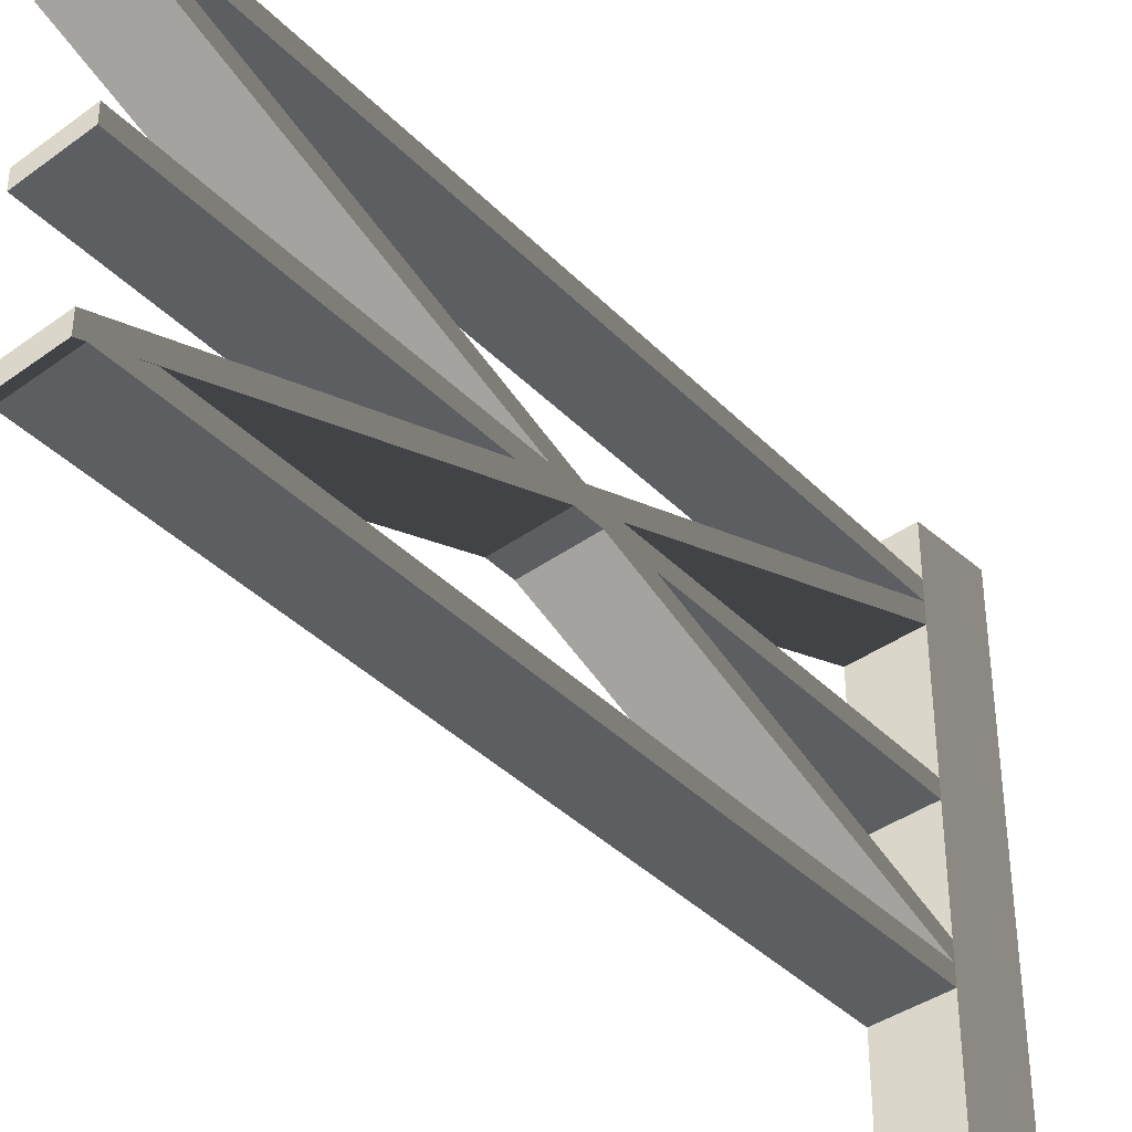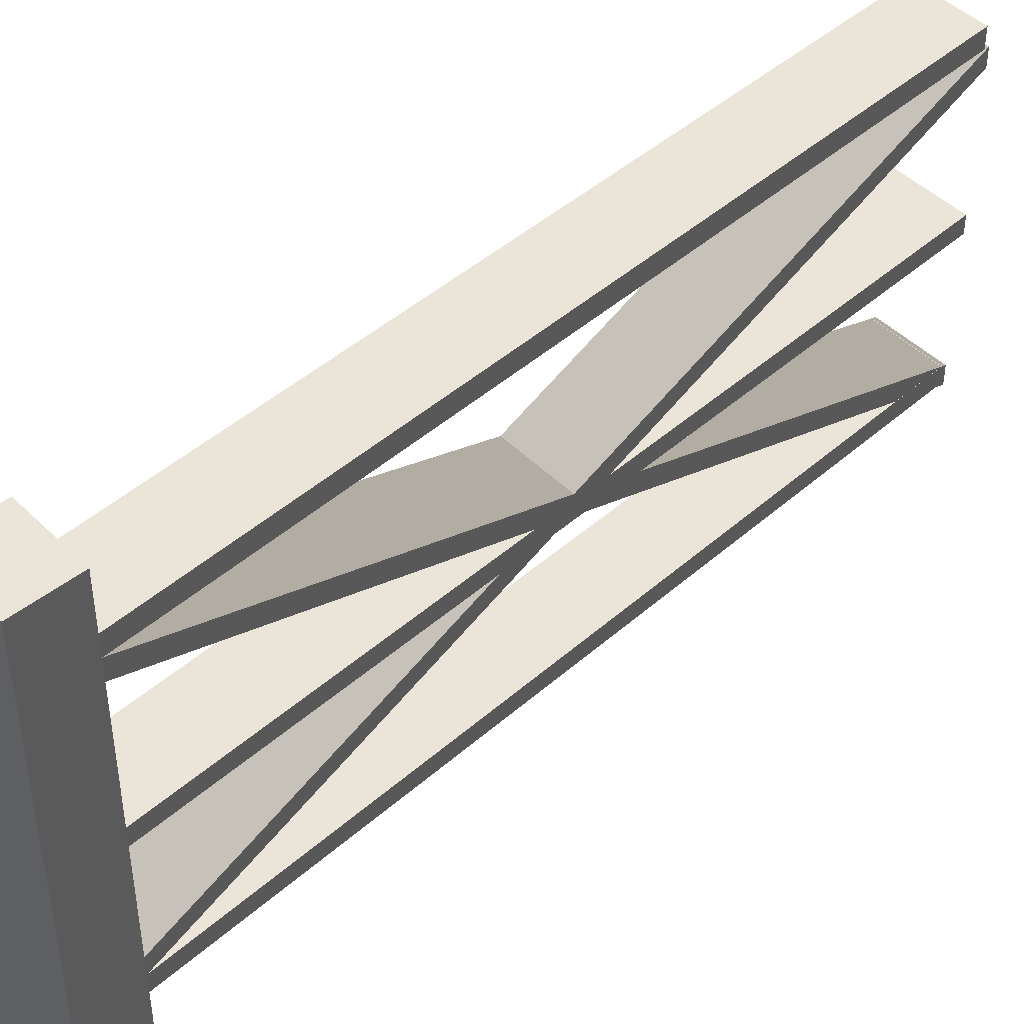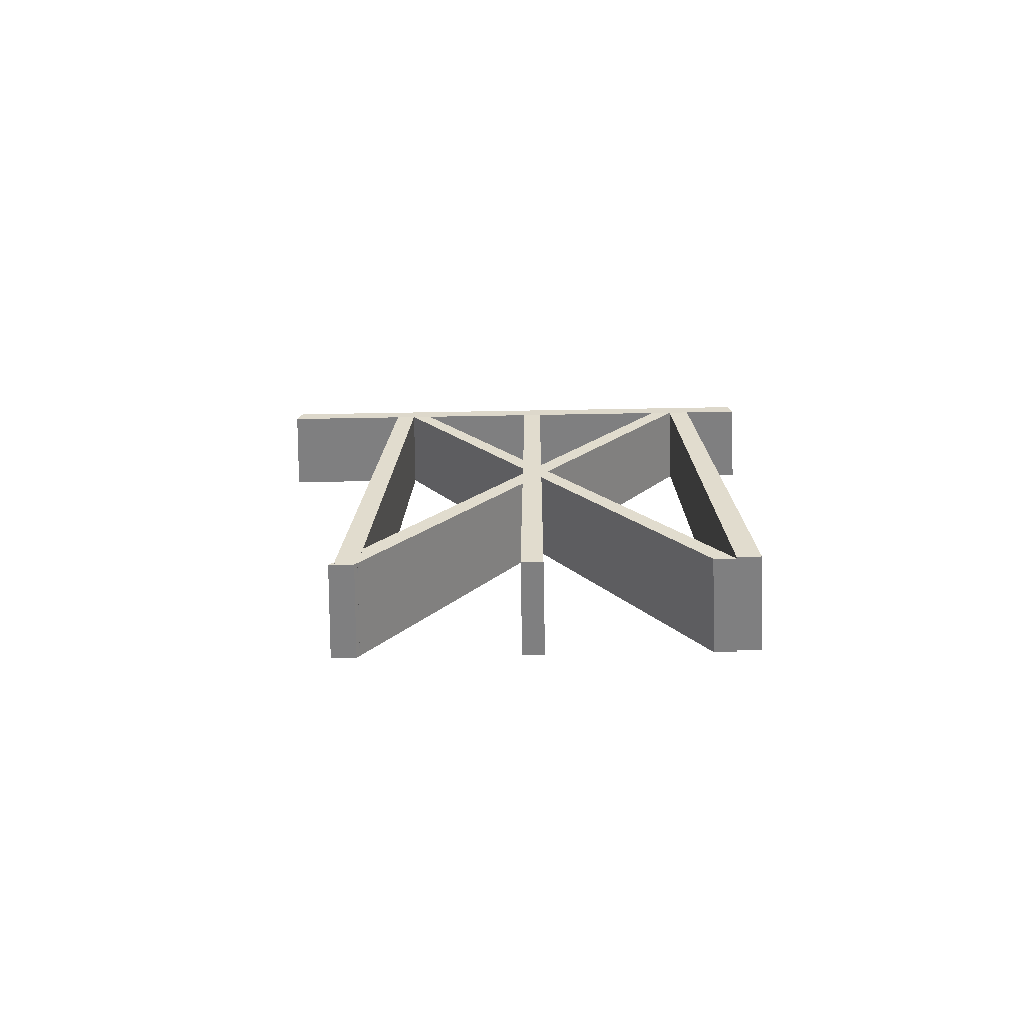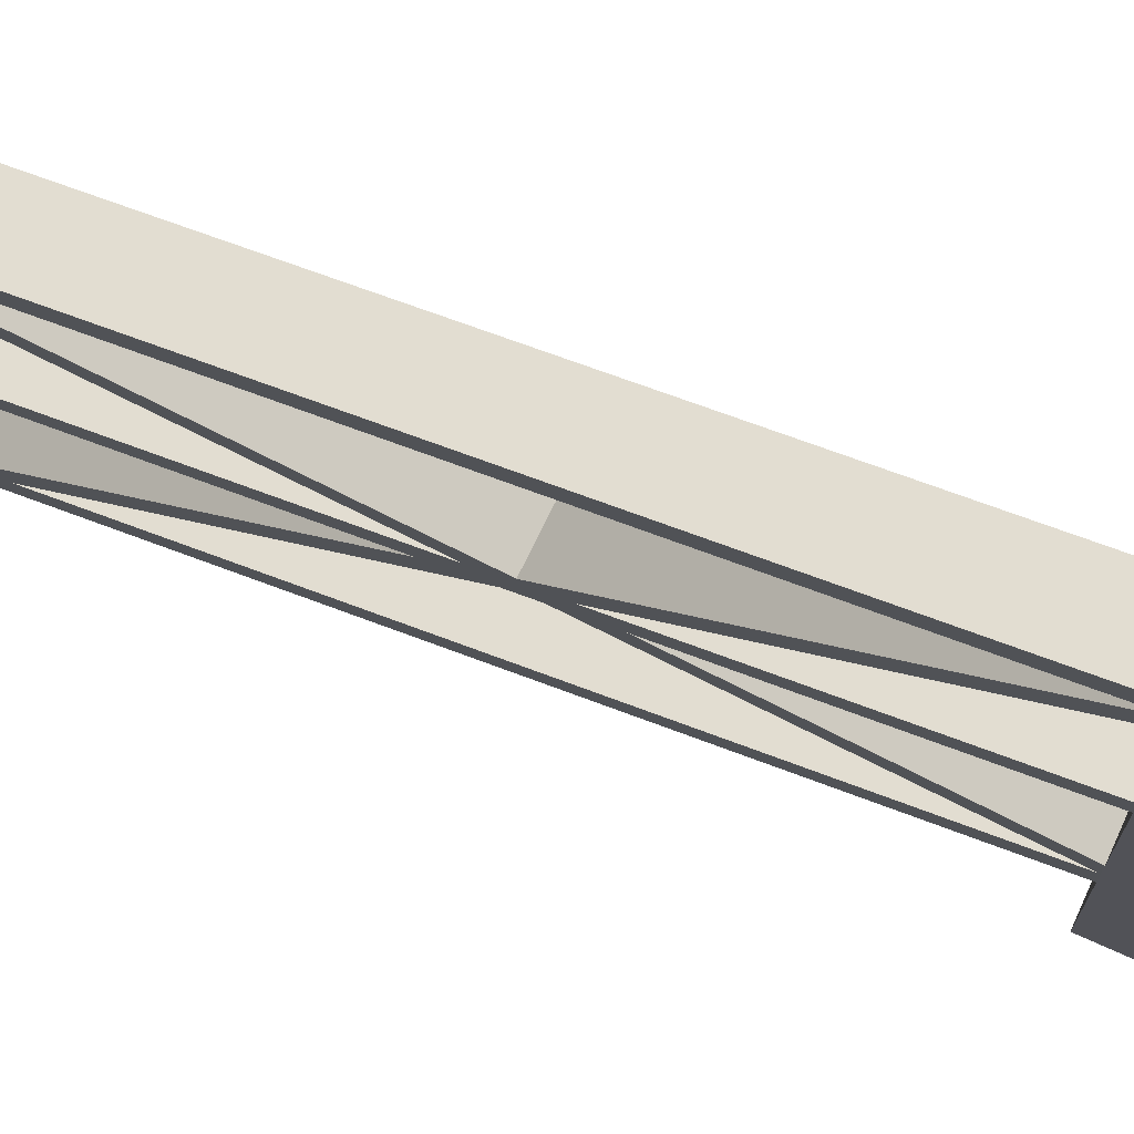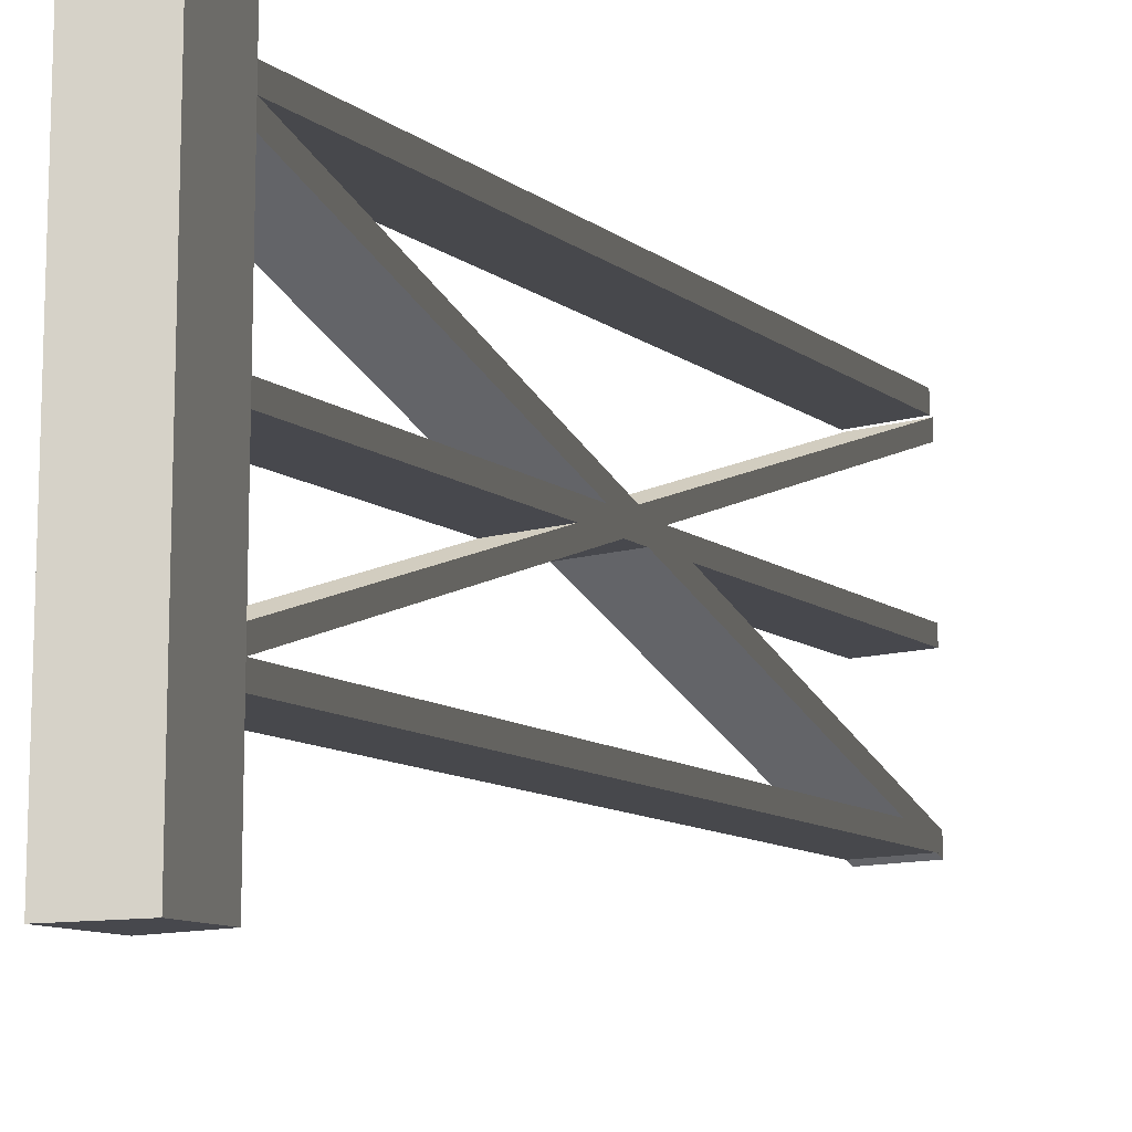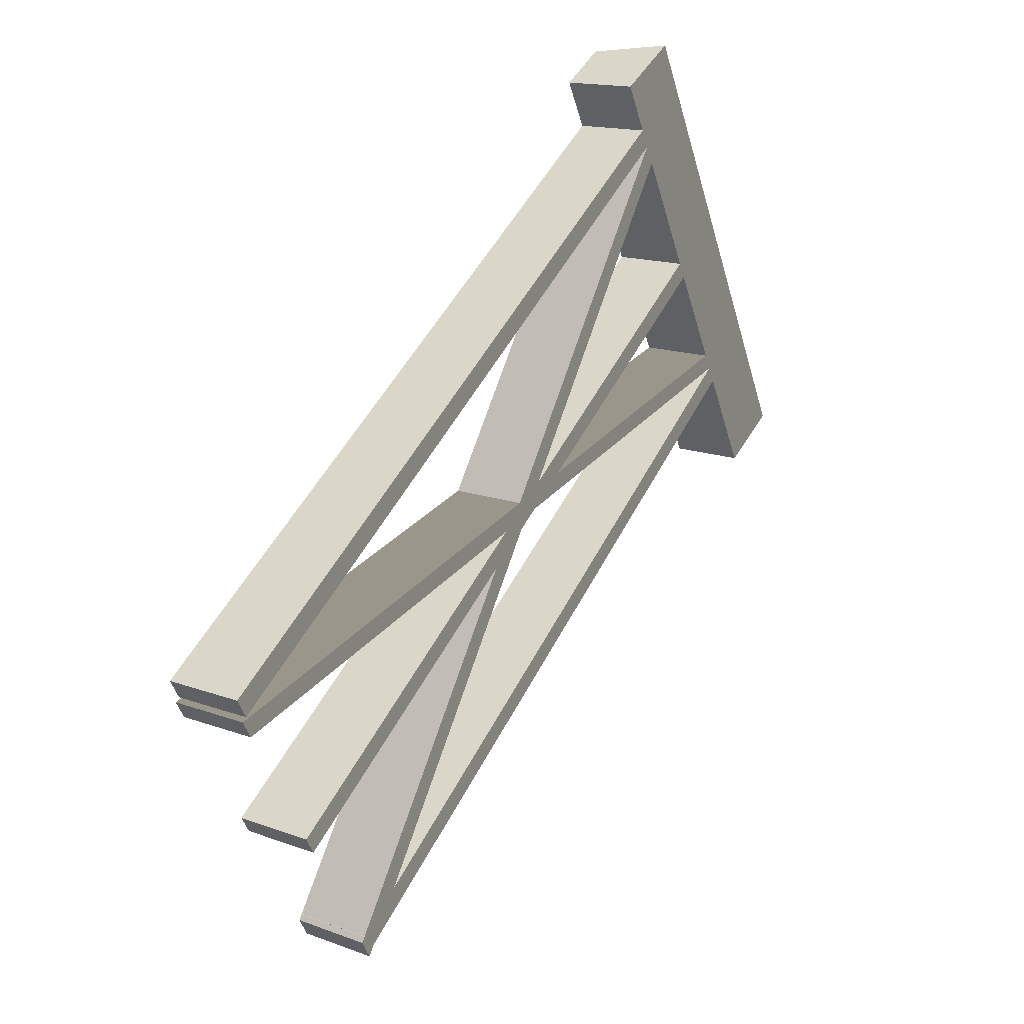
<metadata>
{"format":"obj","ext":"obj","renderer":"f3d","projection":"perspective","resolution":1024,"background":"white","views":[{"elev":-38.3,"azim":-169.0,"up":"+Y"},{"elev":45.0,"azim":17.0,"up":"+Y"},{"elev":-51.7,"azim":91.2,"up":"+Z"},{"elev":68.6,"azim":-96.6,"up":"+Y"},{"elev":-11.7,"azim":4.5,"up":"+Y"},{"elev":-48.9,"azim":-164.0,"up":"+Z"}]}
</metadata>
<code>
v -0.1739 1.717 0.06932
v -0.03972 1.717 -0.1518
v 0.1739 1.717 -0.0198
v 0.07376 1.717 0.1518
v -0.1739 -1.653e-06 0.06932
v 0.07376 -1.653e-06 0.1518
v 0.1739 -1.653e-06 -0.0198
v -0.03972 -1.653e-06 -0.1518
v -0.1739 -1.653e-06 0.06932
v -0.1739 0.399 0.06932
v 0.07376 0.399 0.1518
v 0.07376 -1.653e-06 0.1518
v 0.07376 0.4621 0.1518
v -0.1739 0.4621 0.06932
v 0.07376 0.5239 0.1518
v -0.1739 0.5239 0.06932
v 0.07376 0.898 0.1518
v -0.1739 0.898 0.06932
v 0.07376 0.9589 0.1518
v -0.1739 0.9589 0.06932
v 0.07376 1.402 0.1518
v -0.1739 1.402 0.06932
v 0.07376 1.471 0.1518
v -0.1739 1.471 0.06932
v 0.07376 1.538 0.1518
v -0.1739 1.538 0.06932
v 0.07376 1.717 0.1518
v -0.1739 1.717 0.06932
v 0.07376 -1.653e-06 0.1518
v 0.07376 0.399 0.1518
v 0.1739 0.399 -0.0198
v 0.1739 -1.653e-06 -0.0198
v 0.1739 0.4621 -0.0198
v 0.07376 0.4621 0.1518
v 0.1739 0.5239 -0.0198
v 0.07376 0.5239 0.1518
v 0.1739 0.898 -0.0198
v 0.07376 0.898 0.1518
v 0.1739 0.9589 -0.0198
v 0.07376 0.9589 0.1518
v 0.1739 1.402 -0.0198
v 0.07376 1.402 0.1518
v 0.1739 1.471 -0.0198
v 0.07376 1.471 0.1518
v 0.1739 1.538 -0.0198
v 0.07376 1.538 0.1518
v 0.1739 1.717 -0.0198
v 0.07376 1.717 0.1518
v 0.1739 -1.653e-06 -0.0198
v 0.1739 0.399 -0.0198
v -0.03972 0.399 -0.1518
v -0.03972 -1.653e-06 -0.1518
v -0.03972 -1.653e-06 -0.1518
v -0.03972 0.399 -0.1518
v -0.1739 0.399 0.06932
v -0.1739 -1.653e-06 0.06932
v -0.1739 0.4621 0.06932
v -0.03972 0.4621 -0.1518
v -0.03972 1.471 -0.1518
v -0.03972 1.538 -0.1518
v -0.1739 1.538 0.06932
v -0.1739 1.471 0.06932
v -0.03972 1.402 -0.1518
v -0.1739 1.402 0.06932
v -0.03972 0.9589 -0.1518
v -0.1739 0.9589 0.06932
v -0.03972 0.898 -0.1518
v -0.1739 0.898 0.06932
v -0.03972 0.5239 -0.1518
v -0.1739 0.5239 0.06932
v -0.03972 0.4621 -0.1518
v -0.1739 0.4621 0.06932
v -0.1739 1.717 0.06932
v -0.03972 1.717 -0.1518
v 1.422 1.472 -2.424
v 1.422 1.54 -2.424
v 1.208 1.54 -2.556
v 1.208 1.472 -2.556
v 1.43 0.3869 -2.441
v 1.43 0.456 -2.441
v 1.217 0.456 -2.573
v 1.217 0.3869 -2.573
v 0.1739 0.9589 -0.0198
v 0.1739 1.402 -0.0198
v -0.03972 1.402 -0.1518
v -0.03972 0.9589 -0.1518
v 1.43 0.898 -2.441
v 1.43 0.9589 -2.441
v 1.217 0.9589 -2.573
v 1.217 0.898 -2.573
v 0.1739 0.5239 -0.0198
v 0.1739 0.898 -0.0198
v -0.03972 0.898 -0.1518
v -0.03972 0.5239 -0.1518
v 1.43 1.409 -2.441
v 1.43 1.471 -2.441
v 1.217 1.471 -2.573
v 1.217 1.409 -2.573
v 0.1739 1.402 -0.0198
v 1.43 0.3869 -2.441
v 1.217 0.3869 -2.573
v -0.03972 1.402 -0.1518
v -0.03972 1.402 -0.1518
v 1.217 0.3869 -2.573
v 1.217 0.456 -2.573
v -0.03972 1.471 -0.1518
v 1.208 1.472 -2.556
v 1.208 1.54 -2.556
v -0.03972 1.538 -0.1518
v -0.03972 1.471 -0.1518
v 1.217 0.456 -2.573
v 1.43 0.456 -2.441
v 0.1739 1.471 -0.0198
v 0.1739 1.471 -0.0198
v 1.43 0.456 -2.441
v 1.43 0.3869 -2.441
v 0.1739 1.402 -0.0198
v 0.1739 1.538 -0.0198
v 1.422 1.472 -2.424
v 1.422 1.54 -2.424
v 0.1739 0.898 -0.0198
v 1.43 0.898 -2.441
v 1.217 0.898 -2.573
v -0.03972 0.898 -0.1518
v -0.03972 0.898 -0.1518
v 1.217 0.898 -2.573
v 1.217 0.9589 -2.573
v -0.03972 0.9589 -0.1518
v -0.03972 0.9589 -0.1518
v 1.217 0.9589 -2.573
v 1.43 0.9589 -2.441
v 0.1739 0.9589 -0.0198
v 0.1739 0.9589 -0.0198
v 1.43 0.9589 -2.441
v 1.43 0.898 -2.441
v 0.1739 0.898 -0.0198
v 0.1739 0.4621 -0.0198
v 1.43 1.409 -2.441
v 1.217 1.409 -2.573
v -0.03972 0.4621 -0.1518
v -0.03972 0.4621 -0.1518
v 1.217 1.409 -2.573
v 1.217 1.471 -2.573
v -0.03972 0.5239 -0.1518
v -0.03972 0.399 -0.1518
v 1.208 0.4632 -2.556
v 1.208 0.4001 -2.556
v -0.03972 0.5239 -0.1518
v 1.217 1.471 -2.573
v 1.43 1.471 -2.441
v 0.1739 0.5239 -0.0198
v 0.1739 0.5239 -0.0198
v 1.43 1.471 -2.441
v 1.43 1.409 -2.441
v 0.1739 0.4621 -0.0198
v 1.422 0.4632 -2.424
v 1.422 0.4001 -2.424
v 0.1739 0.399 -0.0198
v 0.1739 1.538 -0.0198
v 0.1739 1.717 -0.0198
v -0.03972 1.717 -0.1518
v -0.03972 1.538 -0.1518
v 1.422 0.4001 -2.424
v 1.422 0.4632 -2.424
v 1.208 0.4632 -2.556
v 1.208 0.4001 -2.556
v 0.1739 1.471 -0.0198
v 1.422 1.472 -2.424
v 1.208 1.472 -2.556
v -0.03972 1.471 -0.1518
v -0.03972 1.538 -0.1518
v 1.208 1.54 -2.556
v 1.422 1.54 -2.424
v 0.1739 1.538 -0.0198
v 0.1739 0.399 -0.0198
v 1.422 0.4001 -2.424
v 1.208 0.4001 -2.556
v -0.03972 0.399 -0.1518
v -0.03972 0.4621 -0.1518
v 1.208 0.4632 -2.556
v 1.422 0.4632 -2.424
v 0.1739 0.4621 -0.0198
g polySurface123_1907_60
f 1 3 2
f 1 4 3
f 5 7 6
f 5 8 7
f 9 11 10
f 9 12 11
f 10 11 13
f 10 13 14
f 14 13 15
f 14 15 16
f 16 15 17
f 16 17 18
f 18 17 19
f 18 19 20
f 20 19 21
f 20 21 22
f 22 21 23
f 22 23 24
f 24 23 25
f 24 25 26
f 26 25 27
f 26 27 28
f 29 31 30
f 29 32 31
f 30 31 33
f 30 33 34
f 34 33 35
f 34 35 36
f 36 35 37
f 36 37 38
f 38 37 39
f 38 39 40
f 40 39 41
f 40 41 42
f 42 41 43
f 42 43 44
f 44 43 45
f 44 45 46
f 46 45 47
f 46 47 48
f 49 51 50
f 49 52 51
f 53 55 54
f 53 56 55
f 54 55 57
f 54 57 58
f 59 61 60
f 59 62 61
f 63 62 59
f 63 64 62
f 65 64 63
f 65 66 64
f 67 66 65
f 67 68 66
f 69 68 67
f 69 70 68
f 71 70 69
f 71 72 70
f 60 61 73
f 60 73 74
f 75 77 76
f 75 78 77
f 79 81 80
f 79 82 81
f 83 85 84
f 83 86 85
f 87 89 88
f 87 90 89
f 91 93 92
f 91 94 93
f 95 97 96
f 95 98 97
f 99 101 100
f 99 102 101
f 103 105 104
f 103 106 105
f 106 108 107
f 106 109 108
f 110 112 111
f 110 113 112
f 114 116 115
f 114 117 116
f 118 114 119
f 118 119 120
f 121 123 122
f 121 124 123
f 125 127 126
f 125 128 127
f 129 131 130
f 129 132 131
f 133 135 134
f 133 136 135
f 137 139 138
f 137 140 139
f 141 143 142
f 141 144 143
f 145 141 146
f 145 146 147
f 148 150 149
f 148 151 150
f 152 154 153
f 152 155 154
f 155 157 156
f 155 158 157
f 159 161 160
f 159 162 161
f 163 165 164
f 163 166 165
f 167 169 168
f 167 170 169
f 171 173 172
f 171 174 173
f 175 177 176
f 175 178 177
f 179 181 180
f 179 182 181

</code>
